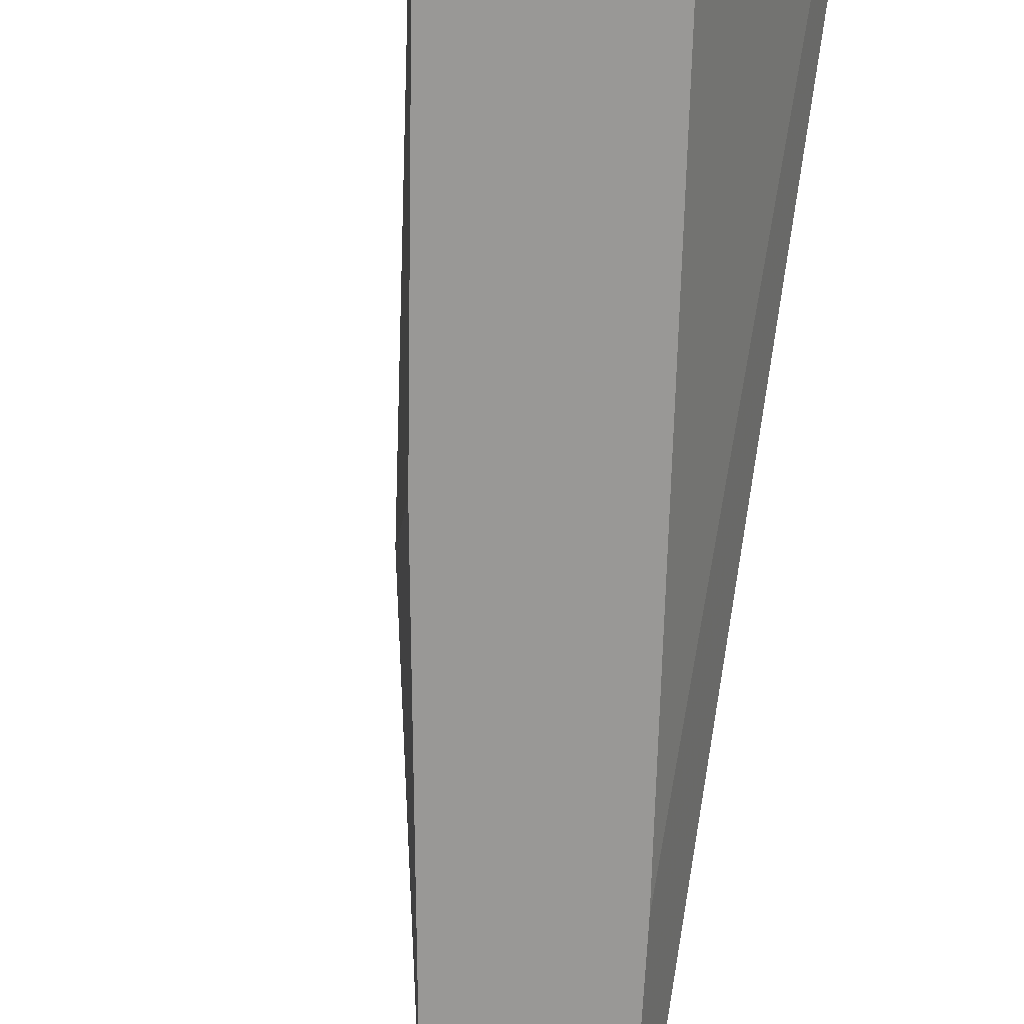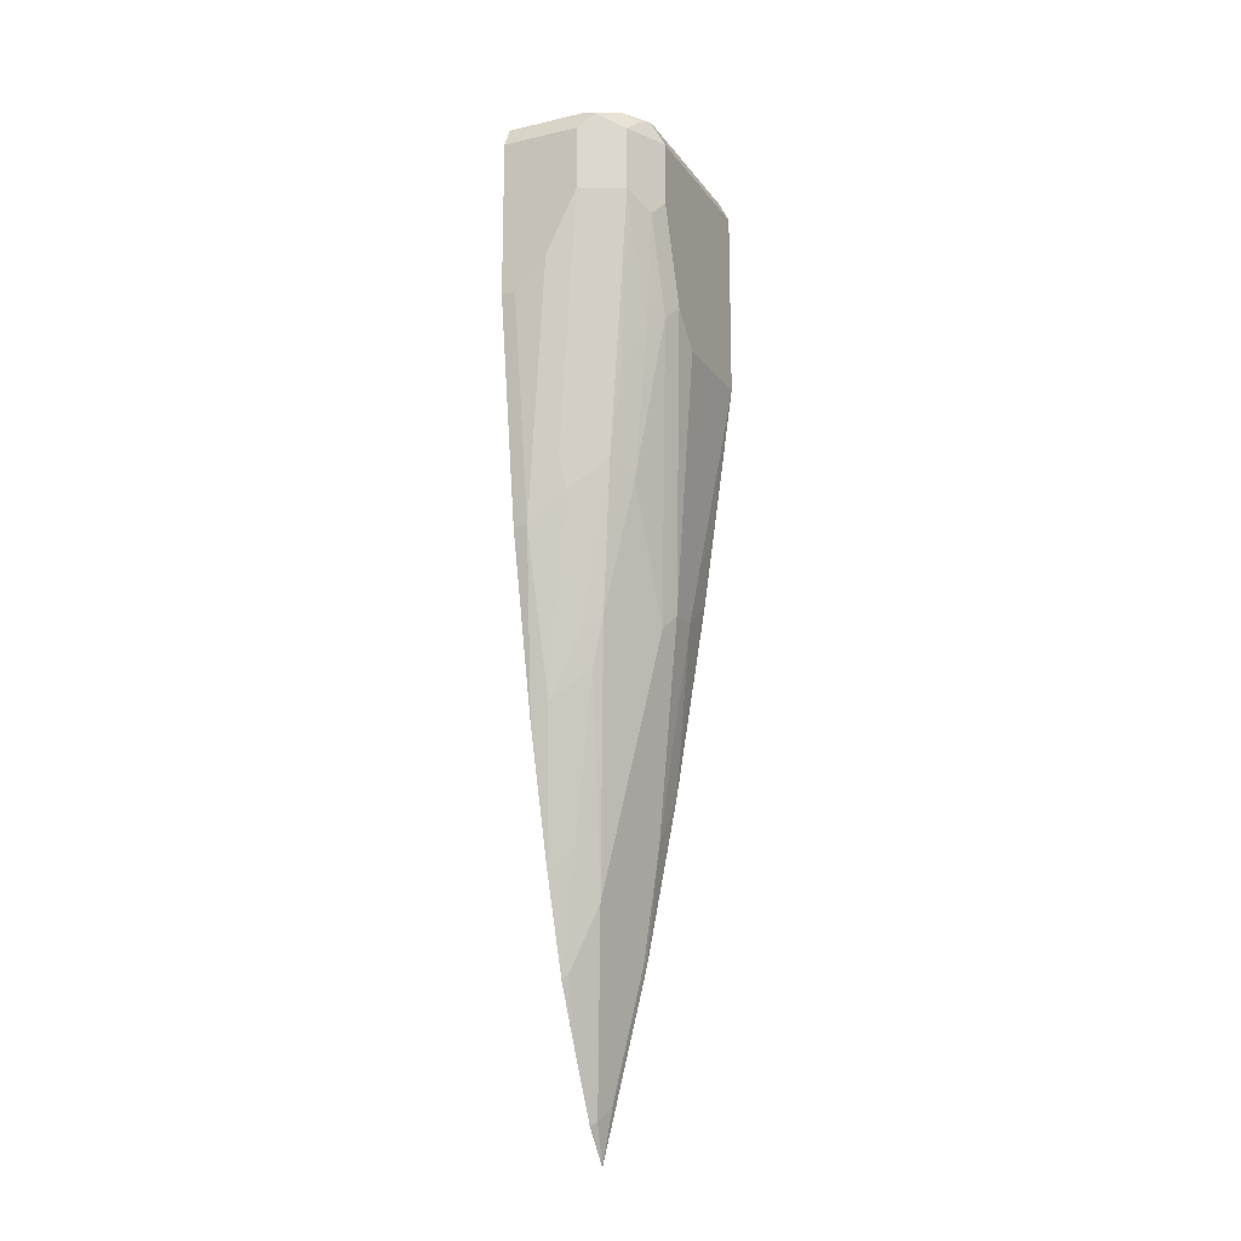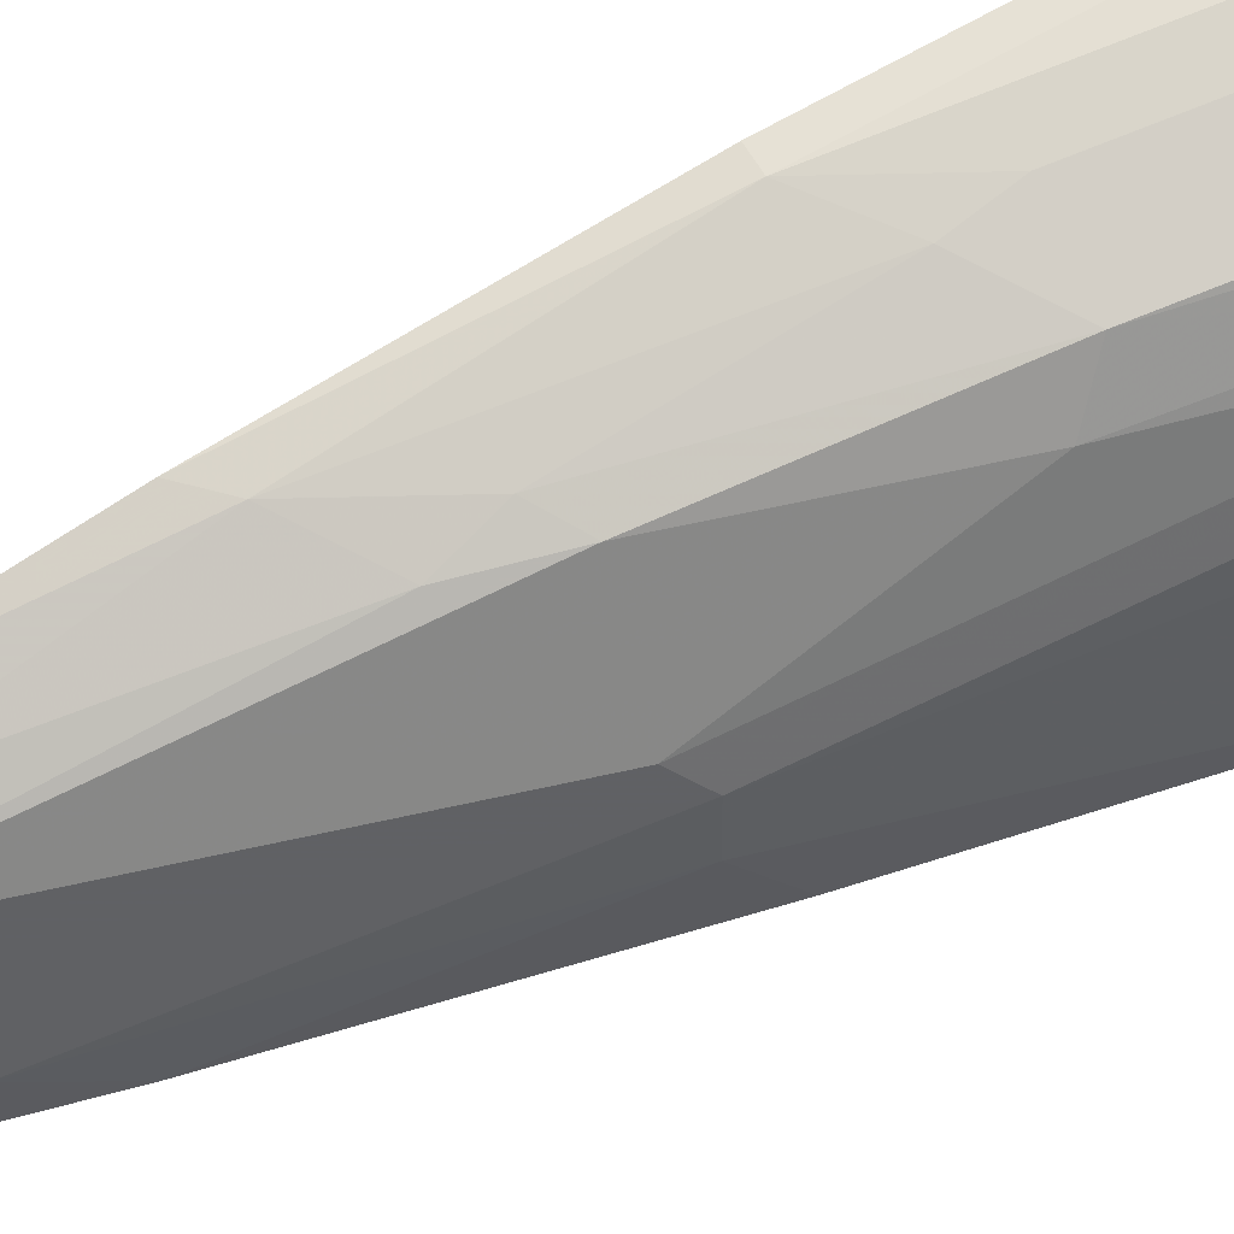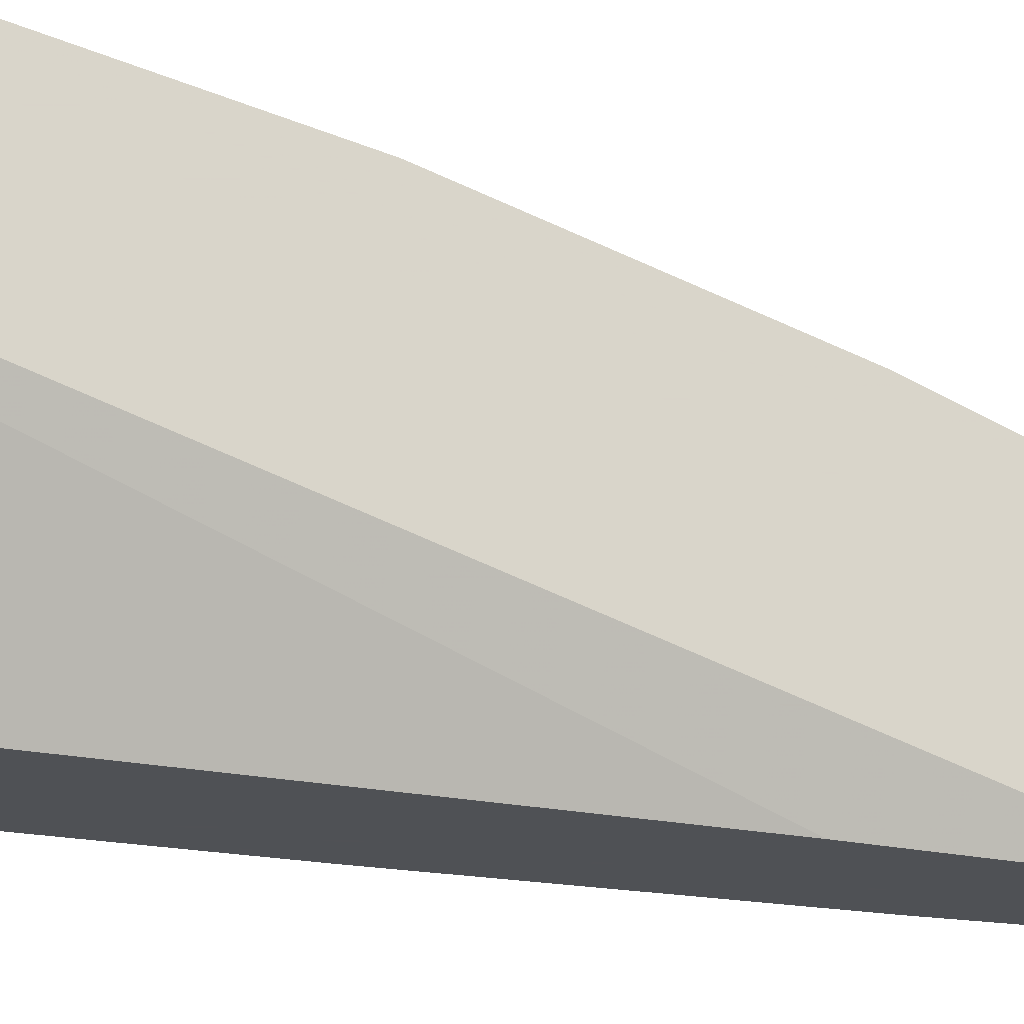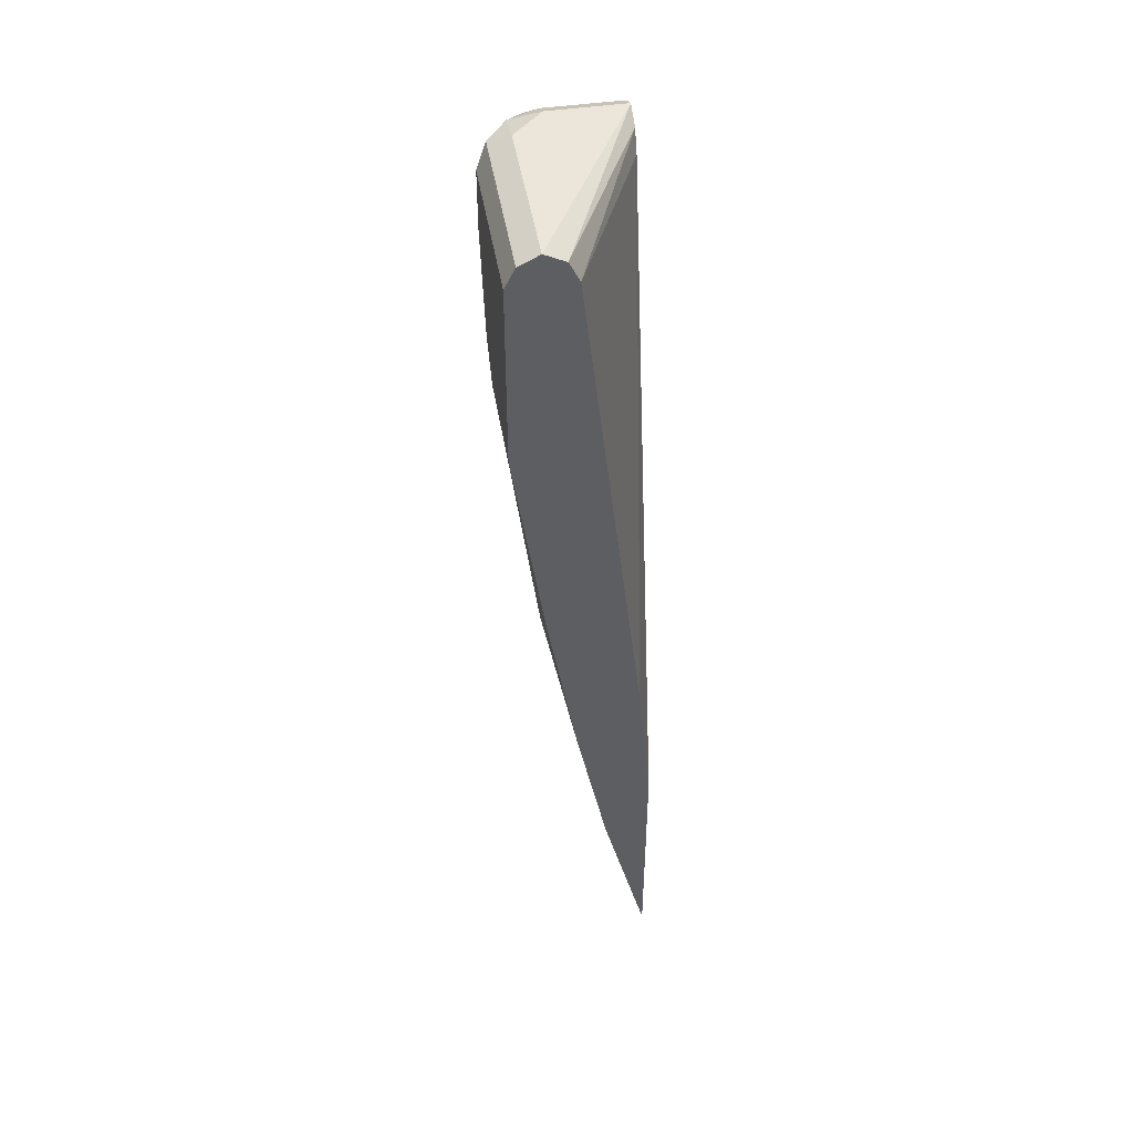
<metadata>
{"format":"obj","ext":"obj","renderer":"f3d","projection":"perspective","resolution":1024,"background":"white","views":[{"elev":-68.6,"azim":171.2,"up":"+Z"},{"elev":-17.4,"azim":24.4,"up":"+Y"},{"elev":54.1,"azim":61.9,"up":"+Z"},{"elev":-20.1,"azim":-117.0,"up":"+Z"},{"elev":46.7,"azim":170.6,"up":"+Y"}]}
</metadata>
<code>
v 0.4926 0.3715 0.6105
v 0.5043 0.3715 0.6105
v 0.4926 0.5043 0.6105
v 0.4926 0.1858 0.5839
v 0.5309 0.3982 0.6105
v 0.5043 0.1858 0.5839
v 0.5574 0.5043 0.6105
v 0.4926 0.5142 0.6056
v 0.4926 0.03811 0.5508
v 0.5574 0.4512 0.6105
v 0.5309 0.2388 0.5839
v 0.5077 0.05313 0.5508
v 0.5342 0.2123 0.5773
v 0.5928 0.5043 0.5928
v 0.5707 0.5175 0.6039
v 0.5574 0.522 0.6016
v 0.4926 0.522 0.6016
v 0.4926 -0.0704 0.5196
v 0.5663 0.2388 0.5663
v 0.5928 0.4512 0.5928
v 0.5397 0.07966 0.5397
v 0.5342 0.1062 0.5508
v 0.5132 -0.05306 0.5132
v 0.6105 0.5043 0.5574
v 0.6017 0.522 0.5663
v 0.5972 0.5175 0.5773
v 0.5839 0.5242 0.5873
v 0.5574 0.5309 0.5839
v 0.4926 0.527 0.5918
v 0.4926 -0.0863 0.5143
v 0.5773 0.2256 0.5441
v 0.5939 0.345 0.5574
v 0.5773 0.3052 0.5707
v 0.5508 0.1194 0.5441
v 0.6039 0.4379 0.5707
v 0.6105 0.4512 0.5574
v 0.5242 -0.09286 0.4911
v 0.4926 -0.15 0.4931
v 0.4977 -0.1459 0.4911
v 0.6105 0.5043 0.4182
v 0.6017 0.522 0.4182
v 0.5839 0.5309 0.5574
v 0.4926 0.5309 0.5839
v 0.6039 0.3583 0.5441
v 0.5773 0.1194 0.4911
v 0.6105 0.3715 0.5309
v 0.4977 -0.199 0.4645
v 0.4926 -0.2555 0.4414
v 0.4977 -0.2521 0.438
v 0.5309 -0.07959 0.4778
v 0.4926 -0.2024 0.4679
v 0.6105 0.345 0.4182
v 0.5839 0.5309 0.4182
v 0.5663 0.522 0.4182
v 0.4926 0.5234 0.5691
v 0.5839 0.1327 0.4778
v 0.6105 0.345 0.5043
v 0.4926 -0.2854 0.4182
v 0.5043 -0.2388 0.4247
v 0.5508 -0.0398 0.438
v 0.5839 0.1327 0.4512
v 0.5839 0.1592 0.4182
v 0.5574 0.5043 0.4182
v 0.4926 0.522 0.5663
v 0.5043 -0.2388 0.4182
v 0.4926 -0.07304 0.4182
v 0.5309 -0.1326 0.4247
v 0.5309 -0.1326 0.4182
v 0.5574 7.152e-05 0.4182
v 0.5043 0.05313 0.4182
v 0.4926 0.5043 0.5574
f 32 44 35
f 35 44 36
f 36 44 46
f 37 39 47
f 37 47 48
f 37 48 49
f 37 56 45
f 37 59 50
f 37 50 56
f 38 51 39
f 39 51 48
f 39 48 47
f 40 52 62
f 37 49 59
f 66 71 70
f 25 42 27
f 31 34 37
f 40 62 69
f 24 41 25
f 24 36 46
f 24 46 57
f 24 57 52
f 24 52 40
f 31 37 45
f 25 41 53
f 25 27 26
f 27 42 28
f 28 42 53
f 28 53 43
f 28 43 29
f 31 44 32
f 25 53 42
f 40 69 68
f 52 61 62
f 40 65 58
f 24 40 41
f 63 71 64
f 63 70 71
f 61 69 62
f 60 69 61
f 60 68 69
f 60 67 68
f 59 67 60
f 59 68 67
f 59 65 68
f 58 65 59
f 56 60 61
f 54 64 55
f 54 63 64
f 52 56 61
f 52 57 56
f 50 60 56
f 40 58 66
f 40 66 70
f 40 70 63
f 40 63 54
f 40 54 53
f 40 53 41
f 40 68 65
f 43 53 54
f 44 45 46
f 45 56 46
f 46 56 57
f 48 58 49
f 49 58 59
f 50 59 60
f 43 54 55
f 23 39 37
f 31 45 44
f 23 30 38
f 7 14 15
f 6 13 11
f 6 12 13
f 6 9 12
f 5 11 10
f 5 6 11
f 4 9 6
f 3 7 8
f 2 6 5
f 1 4 6
f 1 9 4
f 1 18 9
f 1 30 18
f 1 38 30
f 1 51 38
f 1 48 51
f 1 58 48
f 23 38 39
f 1 2 5
f 1 5 10
f 1 10 7
f 1 7 3
f 1 3 8
f 7 15 16
f 1 8 17
f 1 29 43
f 1 43 55
f 1 55 64
f 1 64 71
f 1 71 66
f 1 66 58
f 1 17 29
f 7 16 8
f 1 6 2
f 7 20 14
f 16 28 29
f 16 29 17
f 18 30 23
f 19 31 32
f 19 32 33
f 19 33 20
f 16 27 28
f 19 22 34
f 20 35 36
f 7 10 20
f 20 32 35
f 21 34 22
f 21 23 37
f 21 37 34
f 19 34 31
f 15 27 16
f 20 33 32
f 14 20 36
f 14 36 24
f 8 16 17
f 9 18 12
f 10 11 13
f 10 13 19
f 12 21 22
f 12 22 13
f 10 19 20
f 12 23 21
f 13 22 19
f 14 24 25
f 14 25 26
f 14 26 27
f 12 18 23
f 14 27 15

</code>
